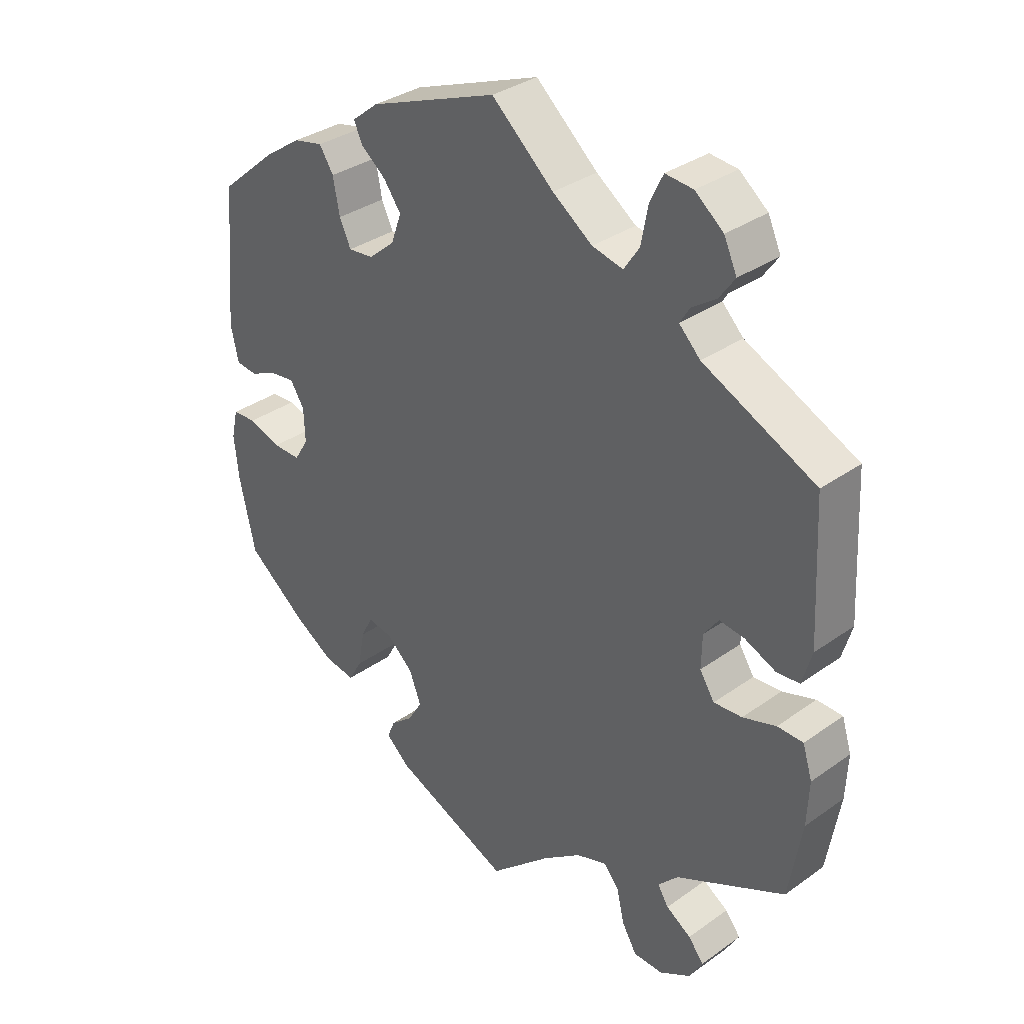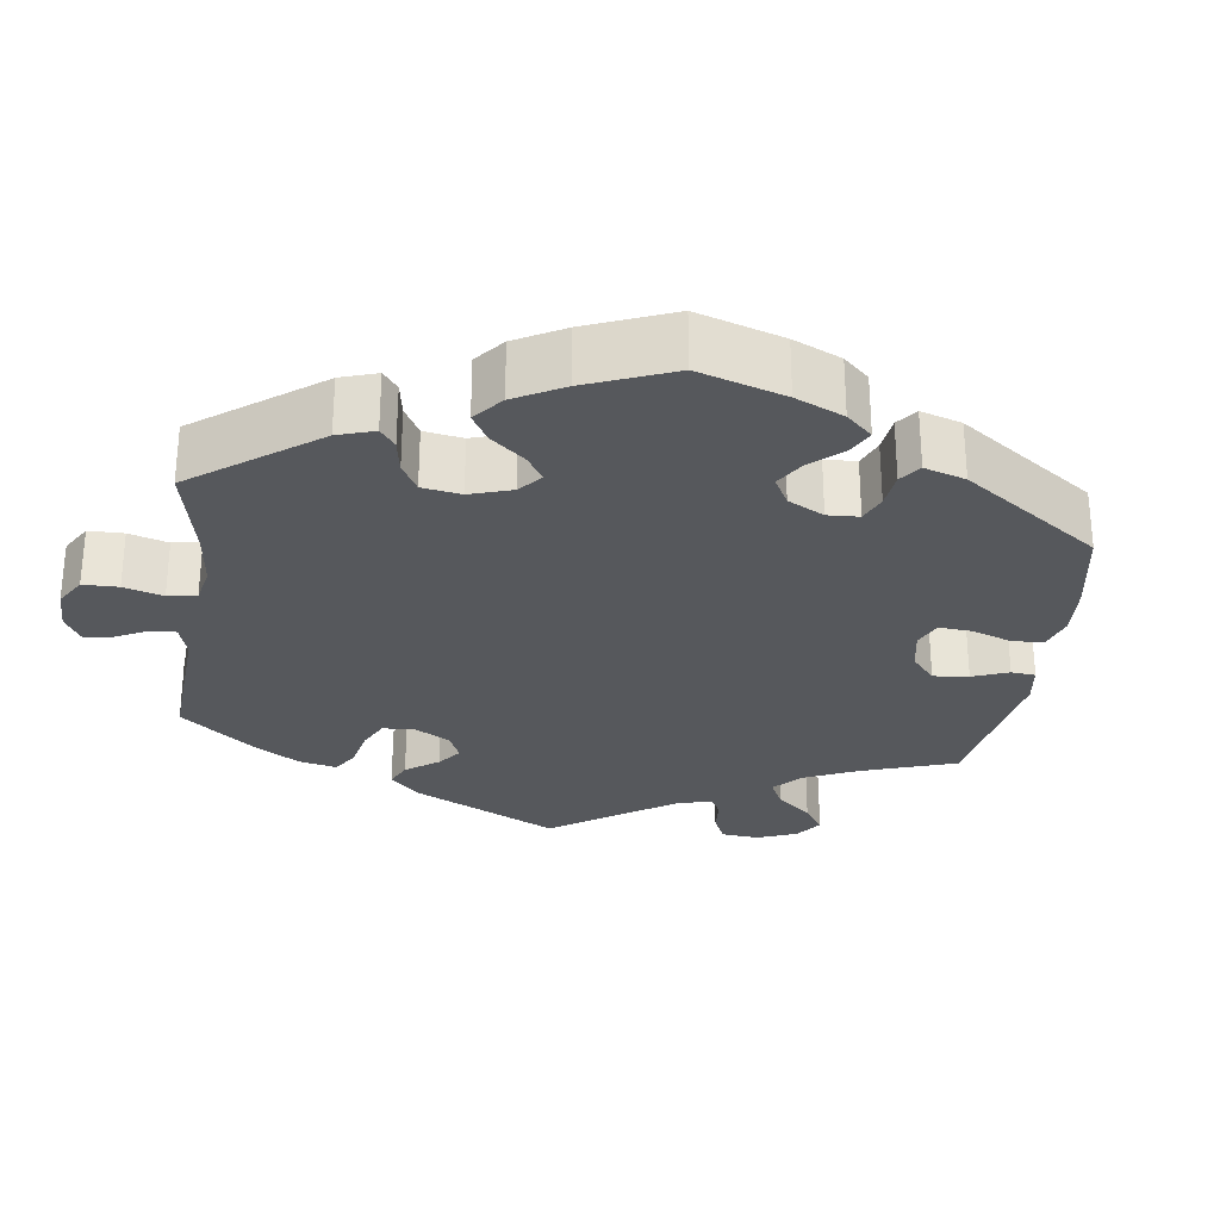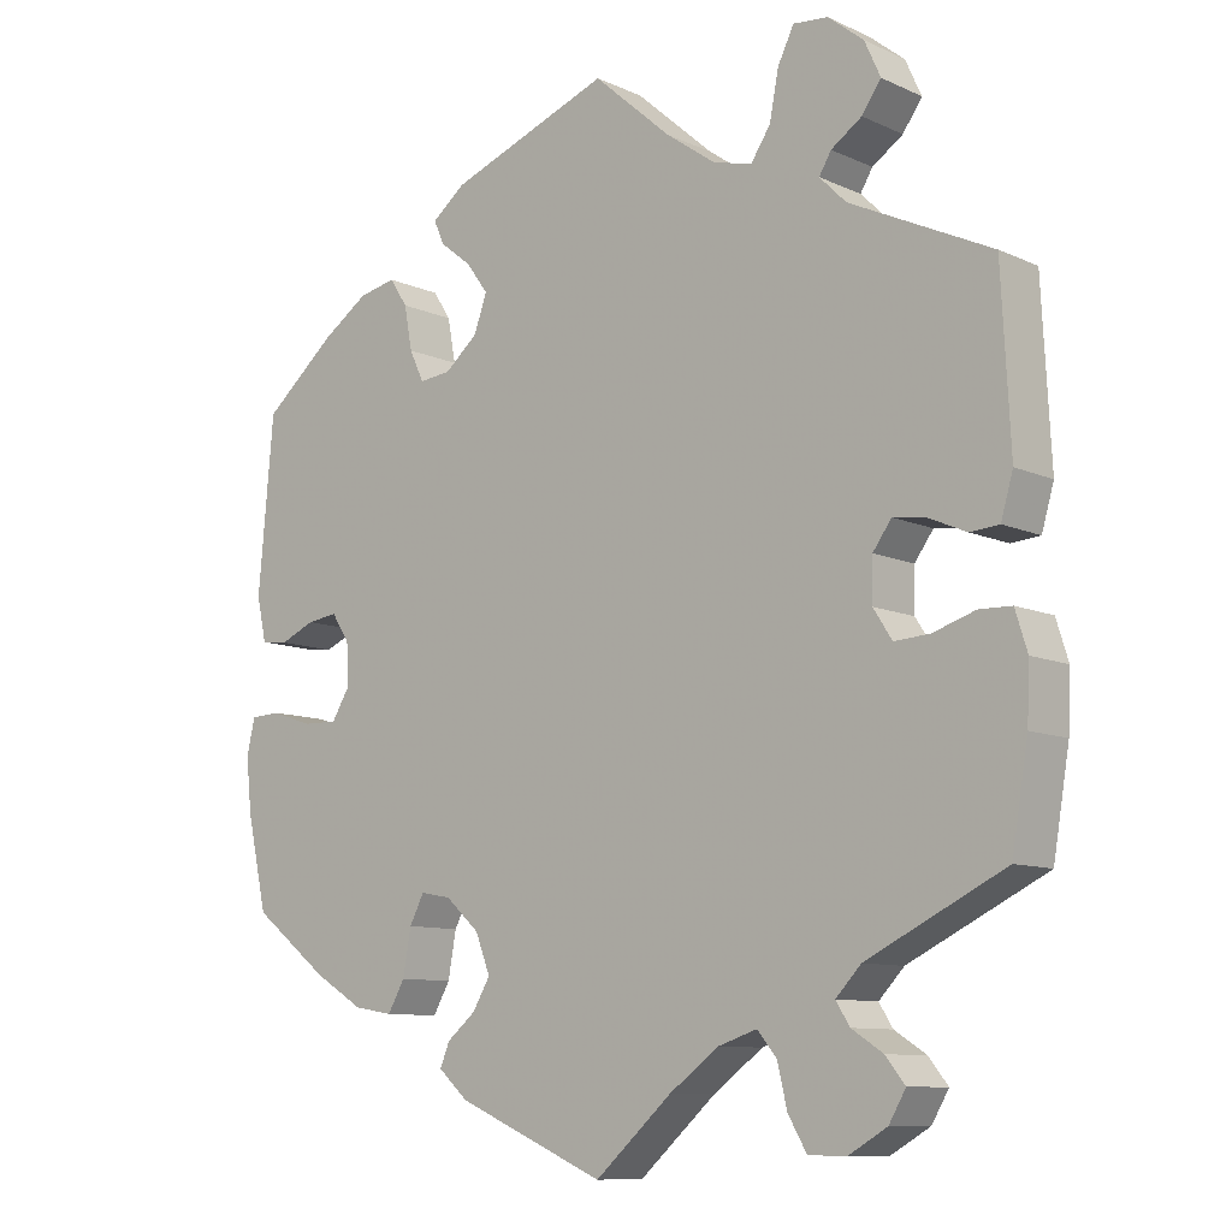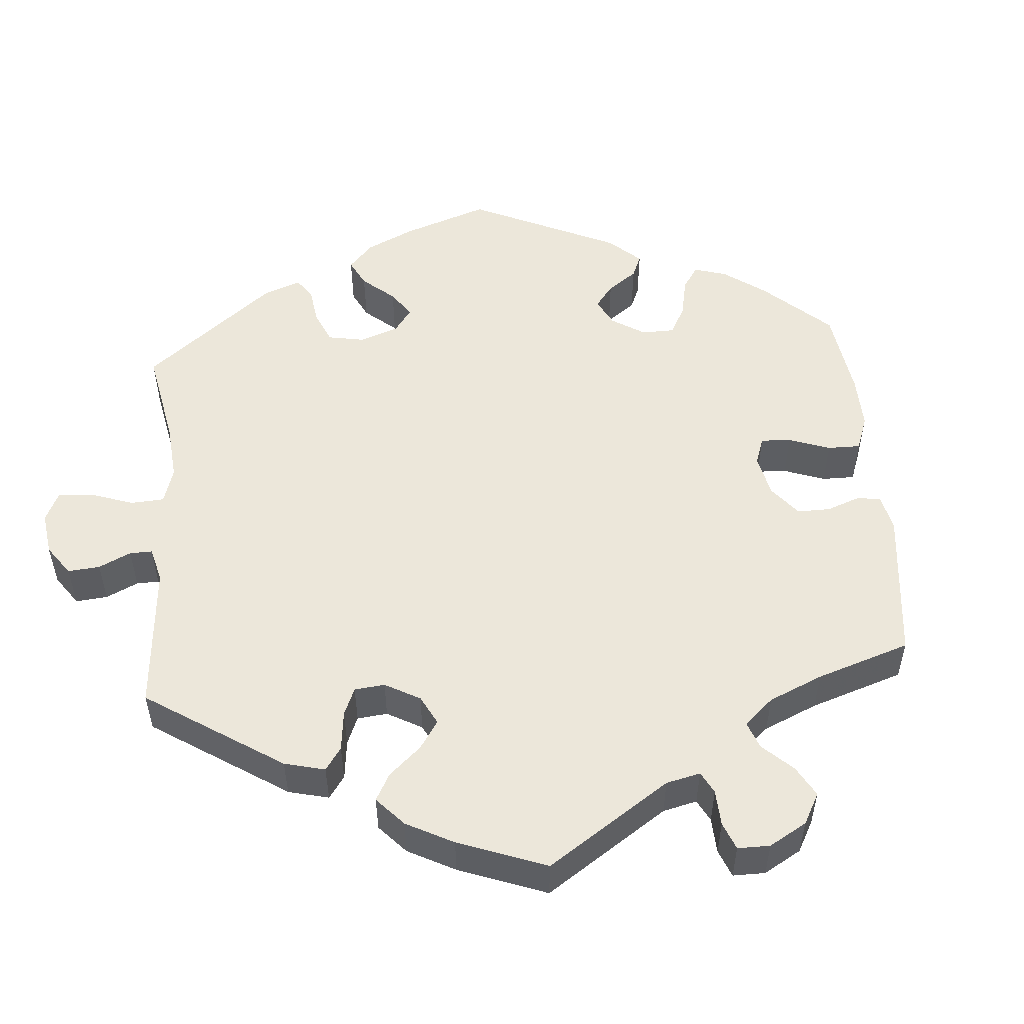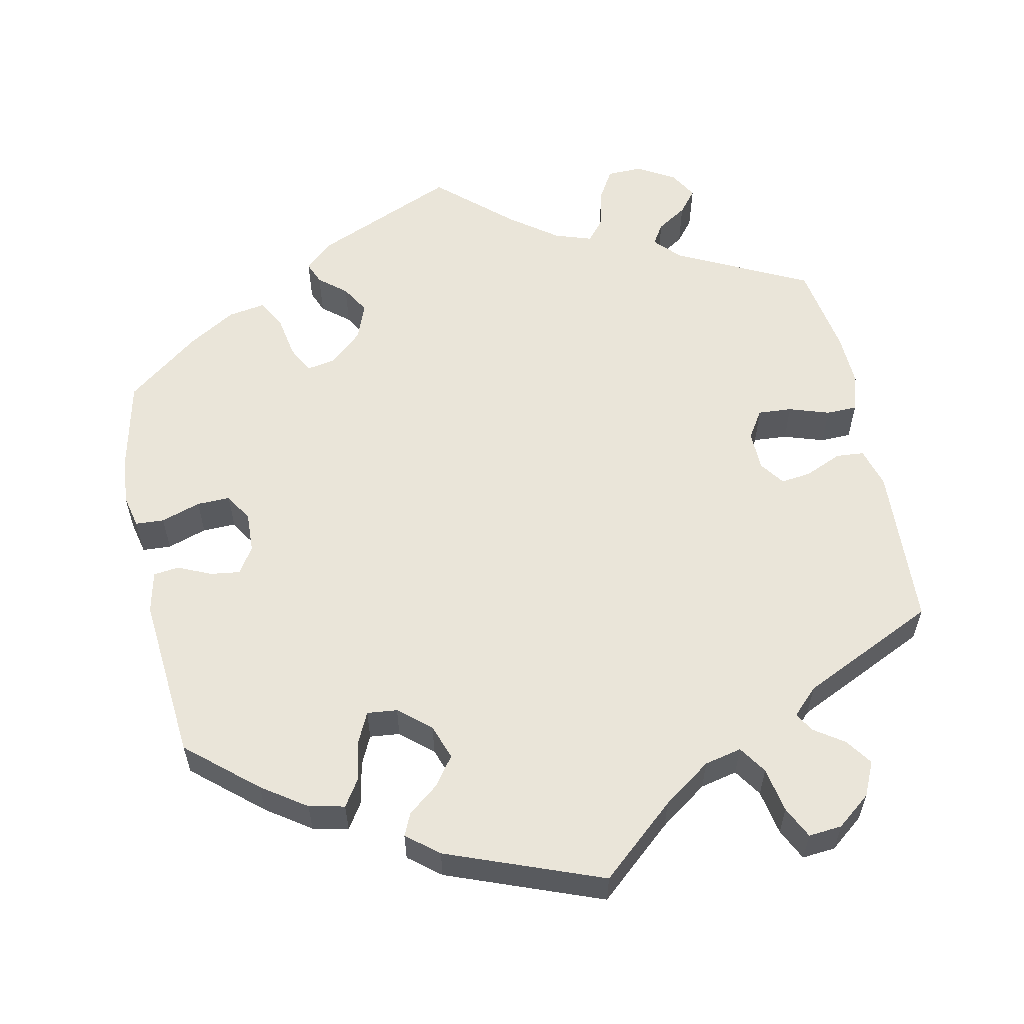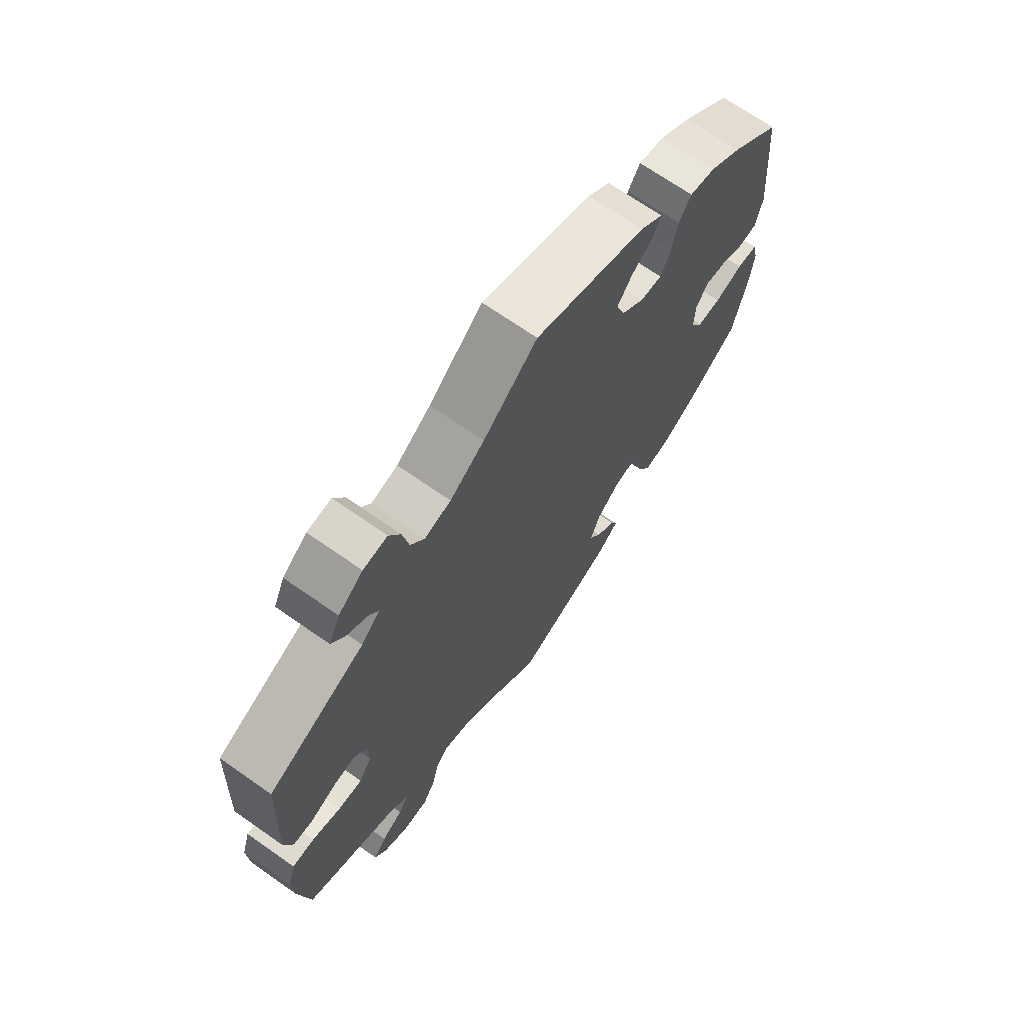
<metadata>
{"format":"obj","ext":"obj","renderer":"f3d","projection":"perspective","resolution":1024,"background":"white","views":[{"elev":33.8,"azim":46.0,"up":"+Z"},{"elev":-27.9,"azim":-128.0,"up":"+Y"},{"elev":-9.7,"azim":40.7,"up":"+Z"},{"elev":52.0,"azim":115.2,"up":"+Y"},{"elev":57.8,"azim":-11.7,"up":"+Y"},{"elev":69.6,"azim":125.0,"up":"+Z"}]}
</metadata>
<code>
v 0.511 0.07 0.078
v 0.496 0.07 0.026
v 0.46 0.07 0.023
v 0.412 0.07 0.044
v 0.373 0.07 0.049
v 0.35 0.07 0.017
v 0.349 0.07 -0.035
v 0.372 0.07 -0.071
v 0.416 0.07 -0.068
v 0.468 0.07 -0.051
v 0.508 0.07 -0.052
v 0.523 0.07 -0.1
v 0.52 0.07 -0.169
v 0.5 0.07 -0.289
v 0.33 0.07 -0.373
v 0.299 0.07 -0.406
v 0.316 0.07 -0.433
v 0.355 0.07 -0.458
v 0.379 0.07 -0.488
v 0.358 0.07 -0.524
v 0.31 0.07 -0.552
v 0.264 0.07 -0.551
v 0.241 0.07 -0.512
v 0.229 0.07 -0.461
v 0.205 0.07 -0.432
v 0.157 0.07 -0.448
v 0.096 0.07 -0.493
v 0.001 0.07 -0.578
v -0.182 0.07 -0.499
v -0.219 0.07 -0.466
v -0.207 0.07 -0.437
v -0.172 0.07 -0.408
v -0.15 0.07 -0.371
v -0.168 0.07 -0.324
v -0.21 0.07 -0.286
v -0.248 0.07 -0.279
v -0.266 0.07 -0.314
v -0.276 0.07 -0.37
v -0.297 0.07 -0.407
v -0.345 0.07 -0.399
v -0.406 0.07 -0.362
v -0.5 0.07 -0.289
v -0.525 0.07 -0.176
v -0.532 0.07 -0.109
v -0.522 0.07 -0.065
v -0.485 0.07 -0.063
v -0.434 0.07 -0.08
v -0.391 0.07 -0.081
v -0.369 0.07 -0.045
v -0.371 0.07 0.007
v -0.393 0.07 0.041
v -0.431 0.07 0.036
v -0.474 0.07 0.017
v -0.507 0.07 0.021
v -0.519 0.07 0.075
v -0.5 0.07 0.289
v -0.411 0.07 0.365
v -0.354 0.07 0.404
v -0.308 0.07 0.414
v -0.286 0.07 0.38
v -0.276 0.07 0.326
v -0.258 0.07 0.288
v -0.219 0.07 0.292
v -0.178 0.07 0.327
v -0.162 0.07 0.372
v -0.189 0.07 0.409
v -0.228 0.07 0.44
v -0.241 0.07 0.469
v -0.2 0.07 0.502
v 0 0.07 0.578
v 0.097 0.07 0.493
v 0.159 0.07 0.449
v 0.207 0.07 0.438
v 0.231 0.07 0.474
v 0.242 0.07 0.532
v 0.262 0.07 0.573
v 0.305 0.07 0.569
v 0.349 0.07 0.534
v 0.369 0.07 0.49
v 0.345 0.07 0.456
v 0.307 0.07 0.43
v 0.292 0.07 0.405
v 0.325 0.07 0.372
v 0.5 0.07 0.289
v 0.511 0 0.078
v 0.496 0 0.026
v 0.46 0 0.023
v 0.412 0 0.044
v 0.373 0 0.049
v 0.35 0 0.017
v 0.349 0 -0.035
v 0.372 0 -0.071
v 0.416 0 -0.068
v 0.468 0 -0.051
v 0.508 0 -0.052
v 0.523 0 -0.1
v 0.52 0 -0.169
v 0.5 0 -0.289
v 0.33 0 -0.373
v 0.299 0 -0.406
v 0.316 0 -0.433
v 0.355 0 -0.458
v 0.379 0 -0.488
v 0.358 0 -0.524
v 0.31 0 -0.552
v 0.264 0 -0.551
v 0.241 0 -0.512
v 0.229 0 -0.461
v 0.205 0 -0.432
v 0.157 0 -0.448
v 0.096 0 -0.493
v 0.001 0 -0.578
v -0.182 0 -0.499
v -0.219 0 -0.466
v -0.207 0 -0.437
v -0.172 0 -0.408
v -0.15 0 -0.371
v -0.168 0 -0.324
v -0.21 0 -0.286
v -0.248 0 -0.279
v -0.266 0 -0.314
v -0.276 0 -0.37
v -0.297 0 -0.407
v -0.345 0 -0.399
v -0.406 0 -0.362
v -0.5 0 -0.289
v -0.525 0 -0.176
v -0.532 0 -0.109
v -0.522 0 -0.065
v -0.485 0 -0.063
v -0.434 0 -0.08
v -0.391 0 -0.081
v -0.369 0 -0.045
v -0.371 0 0.007
v -0.393 0 0.041
v -0.431 0 0.036
v -0.474 0 0.017
v -0.507 0 0.021
v -0.519 0 0.075
v -0.5 0 0.289
v -0.411 0 0.365
v -0.354 0 0.404
v -0.308 0 0.414
v -0.286 0 0.38
v -0.276 0 0.326
v -0.258 0 0.288
v -0.219 0 0.292
v -0.178 0 0.327
v -0.162 0 0.372
v -0.189 0 0.409
v -0.228 0 0.44
v -0.241 0 0.469
v -0.2 0 0.502
v 0 0 0.578
v 0.097 0 0.493
v 0.159 0 0.449
v 0.207 0 0.438
v 0.231 0 0.474
v 0.242 0 0.532
v 0.262 0 0.573
v 0.305 0 0.569
v 0.349 0 0.534
v 0.369 0 0.49
v 0.345 0 0.456
v 0.307 0 0.43
v 0.292 0 0.405
v 0.325 0 0.372
v 0.5 0 0.289
f 83 84 1 2
f 82 83 2 3
f 78 79 80 81
f 78 81 82
f 77 78 82
f 74 75 76 77
f 73 74 77 82
f 72 73 82 3
f 68 69 70 71
f 66 67 68 71
f 65 66 71 72
f 64 65 72 3
f 58 59 60 61
f 58 61 62
f 57 58 62
f 56 57 62
f 55 56 62
f 52 53 54 55
f 51 52 55 62
f 50 51 62 63
f 44 45 46 47
f 44 47 48
f 43 44 48
f 42 43 48
f 41 42 48 49
f 37 38 39 40
f 36 37 40 41
f 29 30 31 32
f 27 28 29 32
f 26 27 32 33
f 25 26 33 34
f 21 22 23 24
f 21 24 25
f 20 21 25
f 17 18 19 20
f 16 17 20 25
f 15 16 25 34
f 9 10 11 12
f 8 9 12 13
f 64 3 4
f 64 4 5
f 49 50 63 64
f 36 41 49 64
f 35 36 64 5
f 34 35 5 6
f 15 34 6 7
f 8 13 14 15
f 7 8 15
f 86 85 168 167
f 87 86 167 166
f 165 164 163 162
f 166 165 162
f 166 162 161
f 161 160 159 158
f 166 161 158 157
f 87 166 157 156
f 155 154 153 152
f 155 152 151 150
f 156 155 150 149
f 87 156 149 148
f 145 144 143 142
f 146 145 142
f 146 142 141
f 146 141 140
f 146 140 139
f 139 138 137 136
f 146 139 136 135
f 147 146 135 134
f 131 130 129 128
f 132 131 128
f 132 128 127
f 132 127 126
f 133 132 126 125
f 124 123 122 121
f 125 124 121 120
f 116 115 114 113
f 116 113 112 111
f 117 116 111 110
f 118 117 110 109
f 108 107 106 105
f 109 108 105
f 109 105 104
f 104 103 102 101
f 109 104 101 100
f 118 109 100 99
f 96 95 94 93
f 97 96 93 92
f 88 87 148
f 89 88 148
f 148 147 134 133
f 148 133 125 120
f 89 148 120 119
f 90 89 119 118
f 91 90 118 99
f 99 98 97 92
f 99 92 91
f 1 85 86 2
f 2 86 87 3
f 3 87 88 4
f 4 88 89 5
f 5 89 90 6
f 6 90 91 7
f 7 91 92 8
f 8 92 93 9
f 9 93 94 10
f 10 94 95 11
f 11 95 96 12
f 12 96 97 13
f 13 97 98 14
f 14 98 99 15
f 15 99 100 16
f 16 100 101 17
f 17 101 102 18
f 18 102 103 19
f 19 103 104 20
f 20 104 105 21
f 21 105 106 22
f 22 106 107 23
f 23 107 108 24
f 24 108 109 25
f 25 109 110 26
f 26 110 111 27
f 27 111 112 28
f 28 112 113 29
f 29 113 114 30
f 30 114 115 31
f 31 115 116 32
f 32 116 117 33
f 33 117 118 34
f 34 118 119 35
f 35 119 120 36
f 36 120 121 37
f 37 121 122 38
f 38 122 123 39
f 39 123 124 40
f 40 124 125 41
f 41 125 126 42
f 42 126 127 43
f 43 127 128 44
f 44 128 129 45
f 45 129 130 46
f 46 130 131 47
f 47 131 132 48
f 48 132 133 49
f 49 133 134 50
f 50 134 135 51
f 51 135 136 52
f 52 136 137 53
f 53 137 138 54
f 54 138 139 55
f 55 139 140 56
f 56 140 141 57
f 57 141 142 58
f 58 142 143 59
f 59 143 144 60
f 60 144 145 61
f 61 145 146 62
f 62 146 147 63
f 63 147 148 64
f 64 148 149 65
f 65 149 150 66
f 66 150 151 67
f 67 151 152 68
f 68 152 153 69
f 69 153 154 70
f 70 154 155 71
f 71 155 156 72
f 72 156 157 73
f 73 157 158 74
f 74 158 159 75
f 75 159 160 76
f 76 160 161 77
f 77 161 162 78
f 78 162 163 79
f 79 163 164 80
f 80 164 165 81
f 81 165 166 82
f 82 166 167 83
f 83 167 168 84
f 84 168 85 1

</code>
